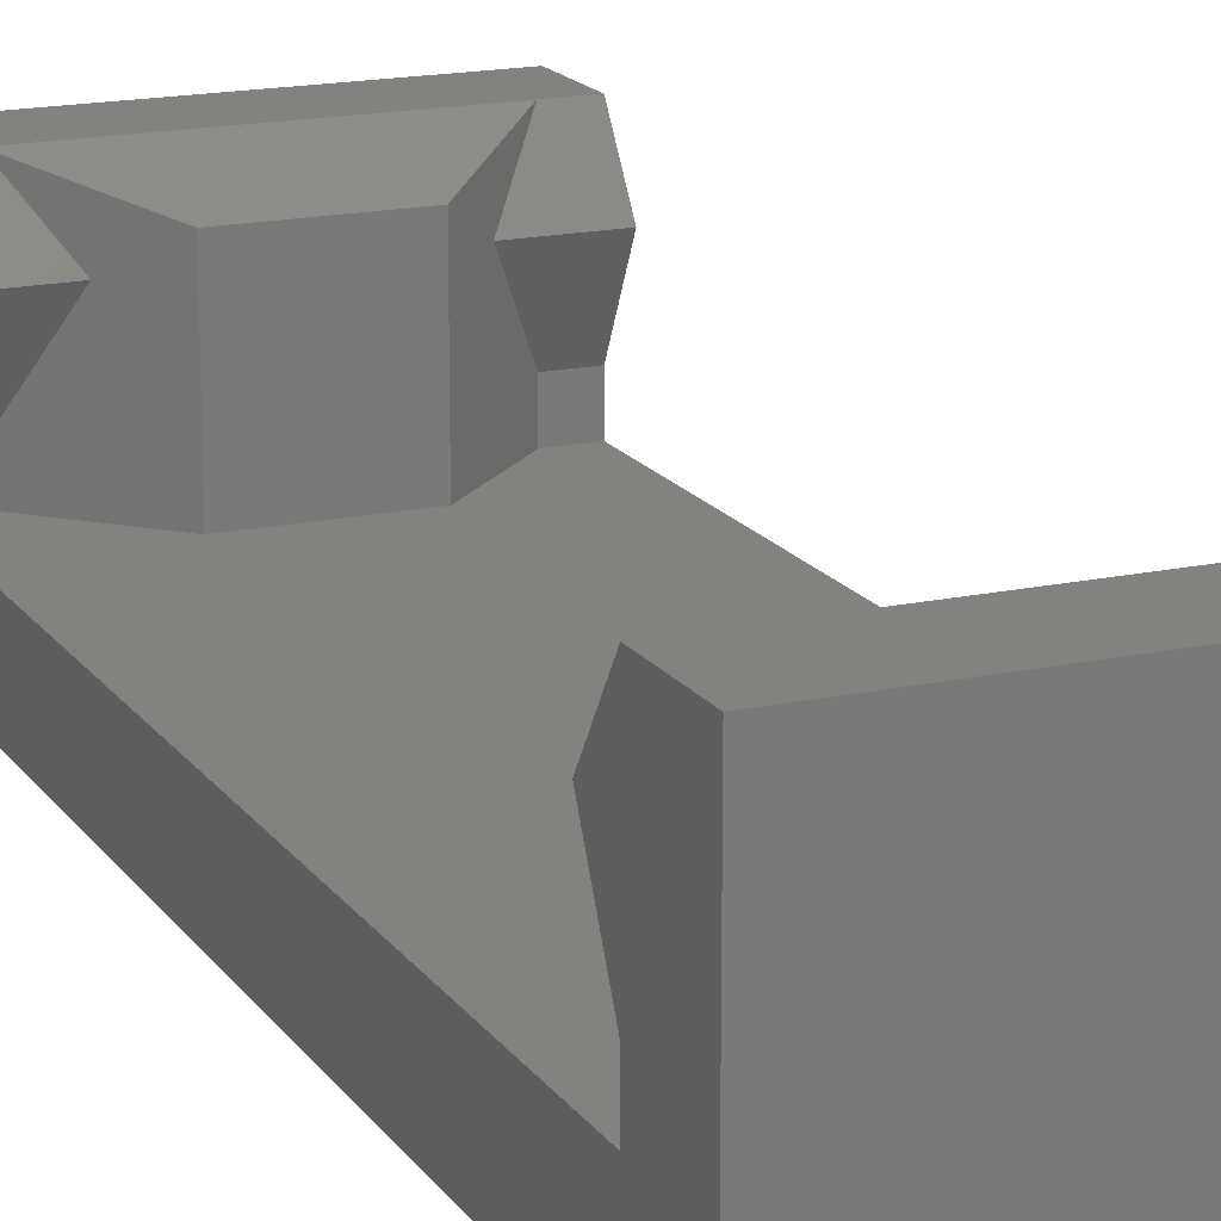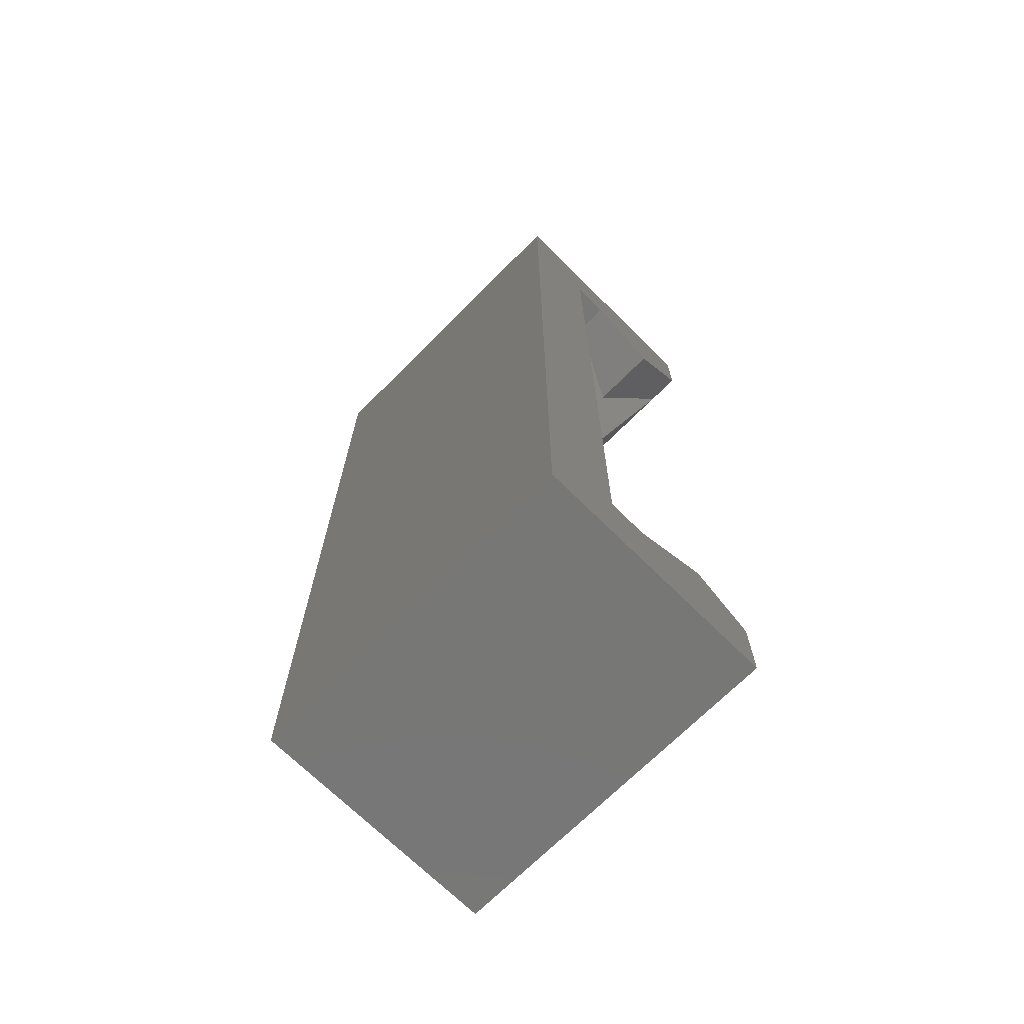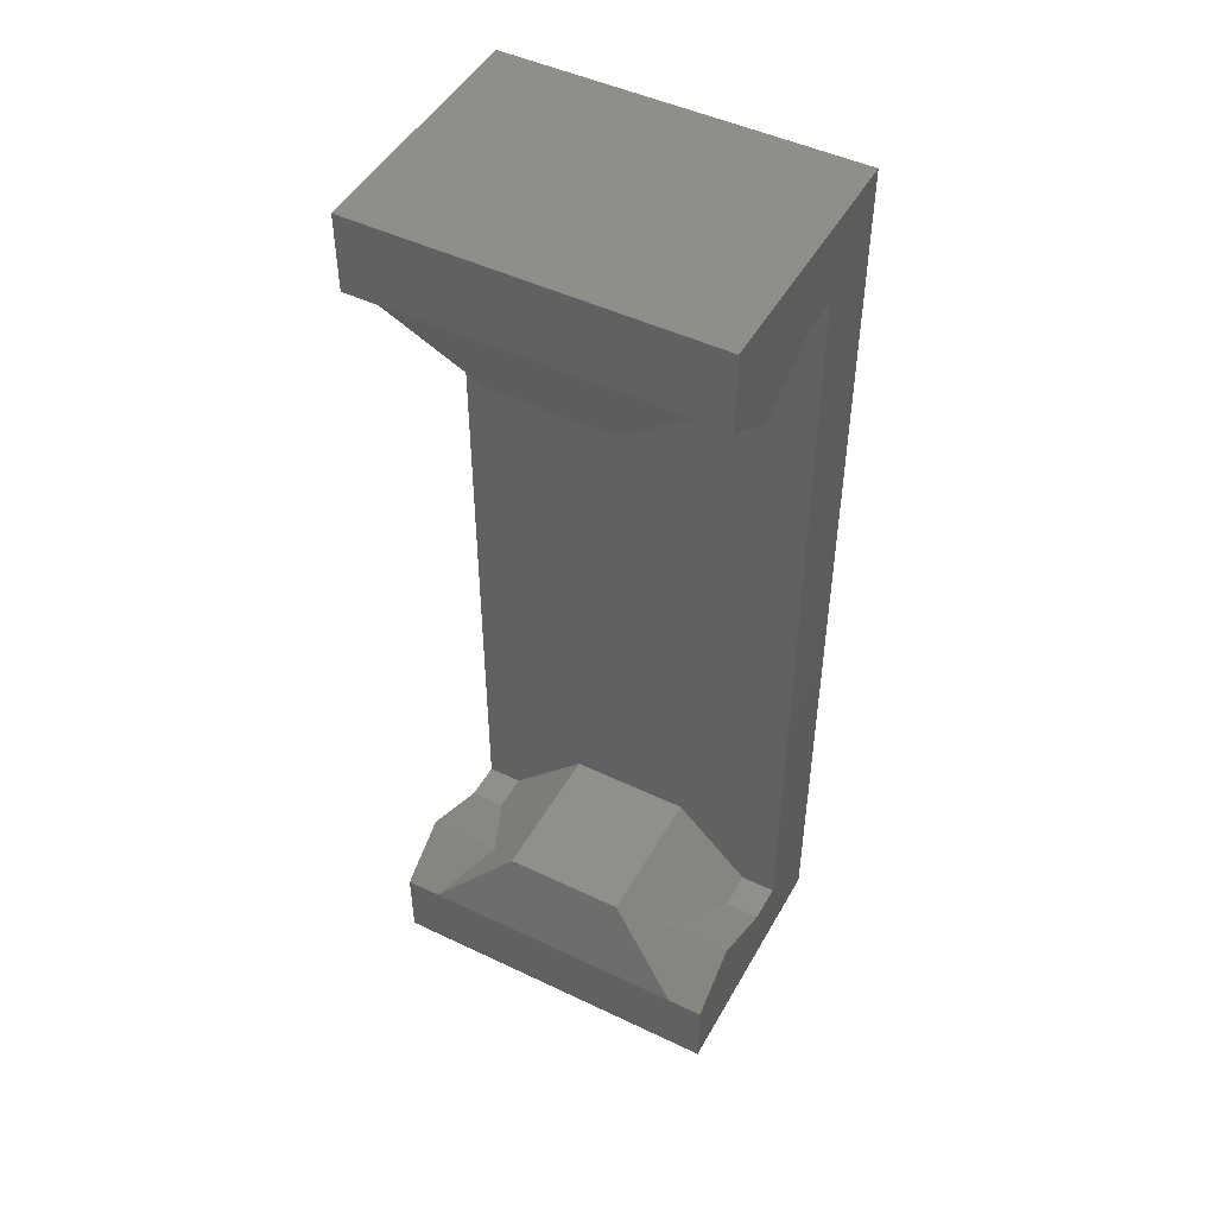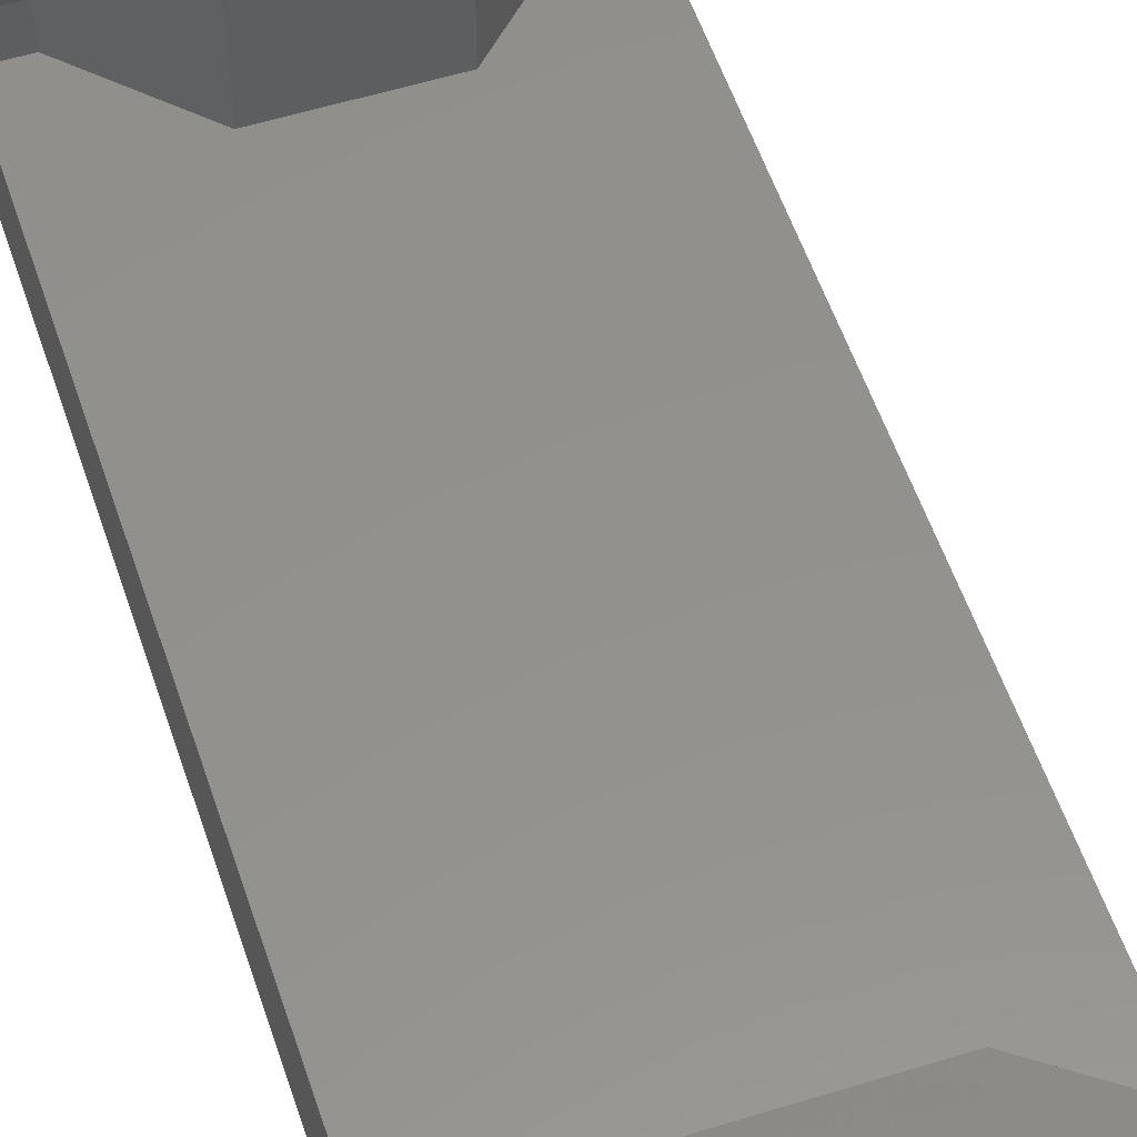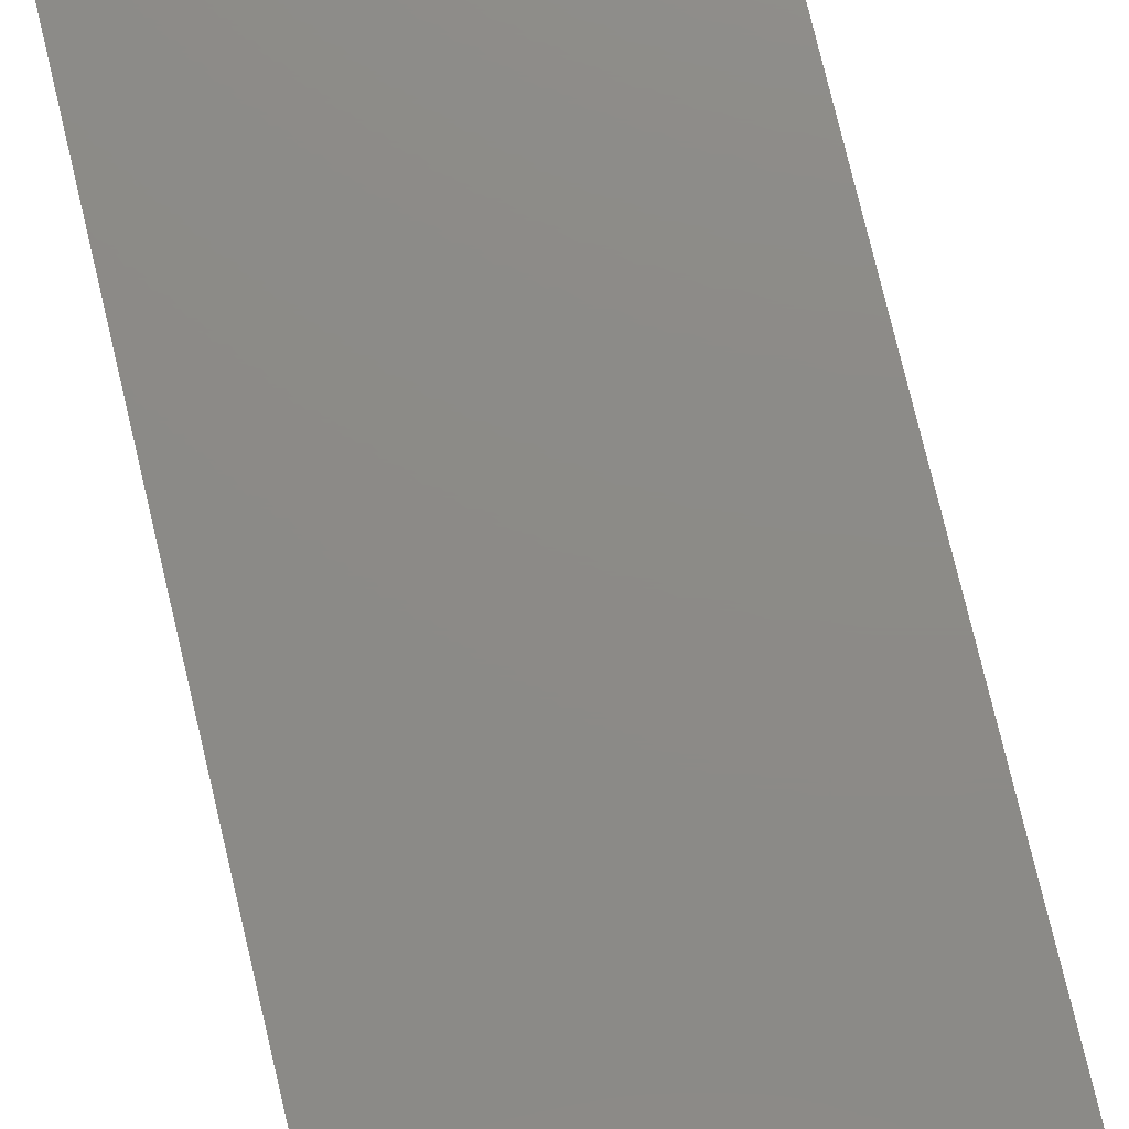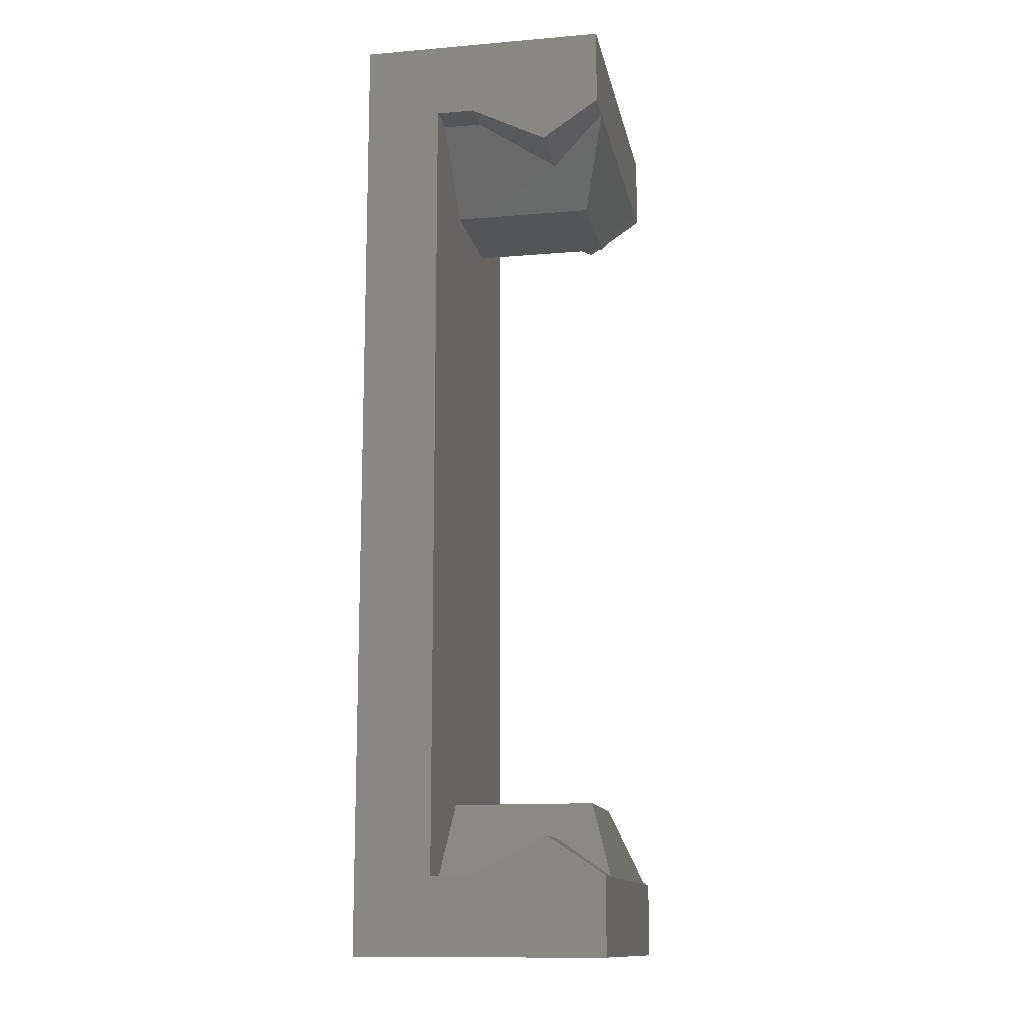
<metadata>
{"format":"stl","ext":"stl","renderer":"f3d","projection":"perspective","resolution":1024,"background":"white","views":[{"elev":17.1,"azim":-23.6,"up":"+Z"},{"elev":-69.7,"azim":-134.8,"up":"+Y"},{"elev":47.8,"azim":28.2,"up":"+Y"},{"elev":54.8,"azim":-18.2,"up":"+Z"},{"elev":76.8,"azim":166.6,"up":"+Z"},{"elev":-13.3,"azim":-79.1,"up":"+Y"}]}
</metadata>
<code>
# stl→obj: 48 verts, 92 faces
v 6.199 -68.87 1.349
v 7.156 -69.37 0.349
v 6.699 -69.37 0.349
v 7.156 -68.87 1.349
v 6.699 -69.37 2.099
v 7.156 -69.37 2.099
v 7.156 -59.37 1.349
v 6.699 -58.87 2.099
v 6.199 -59.37 1.349
v 7.156 -58.87 2.099
v 7.156 -58.87 -0.151
v 7.156 -57.87 2.099
v 7.156 -58.87 0.349
v 7.156 -57.87 -1.151
v 7.156 -70.37 -1.151
v 7.156 -69.37 -0.151
v 7.156 -70.37 2.099
v 6.699 -58.87 0.349
v 5.699 -59.87 1.724
v 5.699 -59.87 -0.151
v 6.699 -58.87 -0.151
v 3.613 -59.37 1.349
v 2.656 -58.87 0.349
v 3.113 -58.87 0.349
v 2.656 -59.37 1.349
v 3.113 -58.87 2.099
v 2.656 -58.87 2.099
v 2.656 -70.37 2.099
v 3.113 -69.37 2.099
v 2.656 -69.37 2.099
v 2.656 -57.87 -1.151
v 2.656 -58.87 -0.151
v 2.656 -57.87 2.099
v 2.656 -70.37 -1.151
v 2.656 -69.37 -0.151
v 2.656 -69.37 0.349
v 2.656 -68.87 1.349
v 3.613 -68.87 1.349
v 3.113 -69.37 0.349
v 3.113 -69.37 -0.151
v 6.699 -69.37 -0.151
v 5.699 -68.37 -0.151
v 4.113 -68.37 -0.151
v 4.113 -59.87 -0.151
v 3.113 -58.87 -0.151
v 4.113 -68.37 1.724
v 5.699 -68.37 1.724
v 4.113 -59.87 1.724
f 1 2 3
f 2 1 4
f 5 4 1
f 4 5 6
f 7 8 9
f 8 7 10
f 10 11 12
f 11 10 13
f 13 10 7
f 6 2 4
f 14 11 15
f 11 14 12
f 15 11 16
f 15 16 2
f 15 2 6
f 15 6 17
f 13 9 18
f 9 13 7
f 19 9 8
f 9 19 20
f 18 20 21
f 20 18 9
f 11 18 21
f 18 11 13
f 22 23 24
f 23 22 25
f 26 25 22
f 25 26 27
f 6 28 17
f 28 6 5
f 28 5 29
f 28 29 30
f 31 32 33
f 32 31 34
f 32 34 35
f 35 34 36
f 36 34 30
f 30 34 28
f 30 37 36
f 32 27 33
f 27 32 23
f 27 23 25
f 37 29 38
f 29 37 30
f 35 39 40
f 39 35 36
f 11 41 16
f 41 11 21
f 41 21 42
f 42 21 20
f 42 20 43
f 43 20 44
f 43 44 40
f 40 44 45
f 40 45 35
f 35 45 32
f 40 46 43
f 46 40 38
f 38 40 39
f 29 46 38
f 46 42 43
f 42 46 47
f 19 44 20
f 44 19 48
f 33 14 31
f 14 33 12
f 48 45 44
f 45 48 24
f 24 48 22
f 22 48 26
f 17 34 15
f 34 17 28
f 12 8 10
f 8 12 33
f 8 33 26
f 26 33 27
f 24 32 45
f 32 24 23
f 26 19 8
f 19 26 48
f 34 14 15
f 14 34 31
f 36 38 39
f 38 36 37
f 47 29 5
f 29 47 46
f 3 16 41
f 16 3 2
f 42 3 41
f 3 42 47
f 3 47 1
f 1 47 5

</code>
